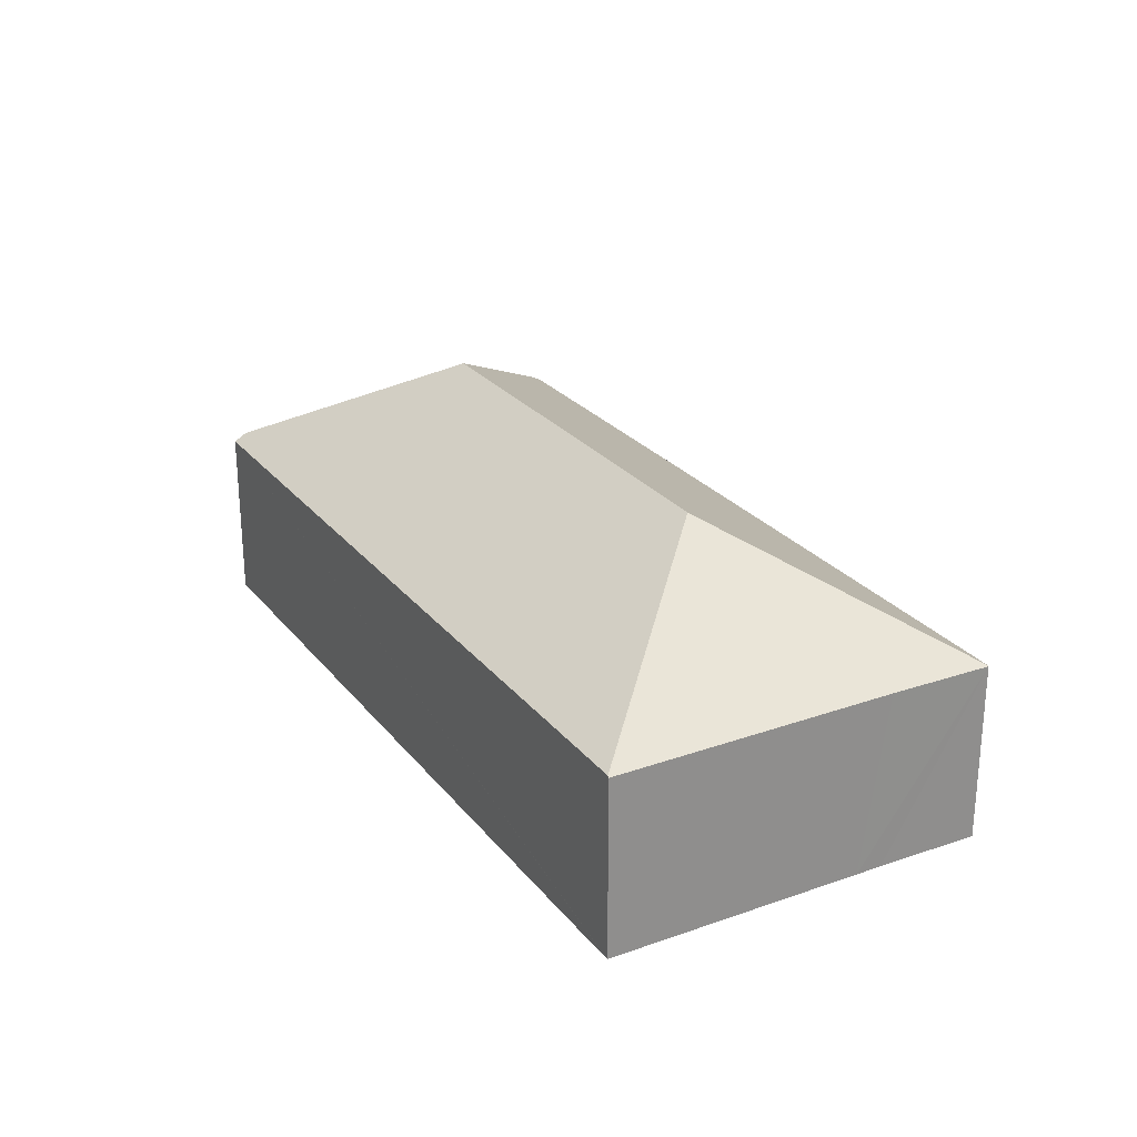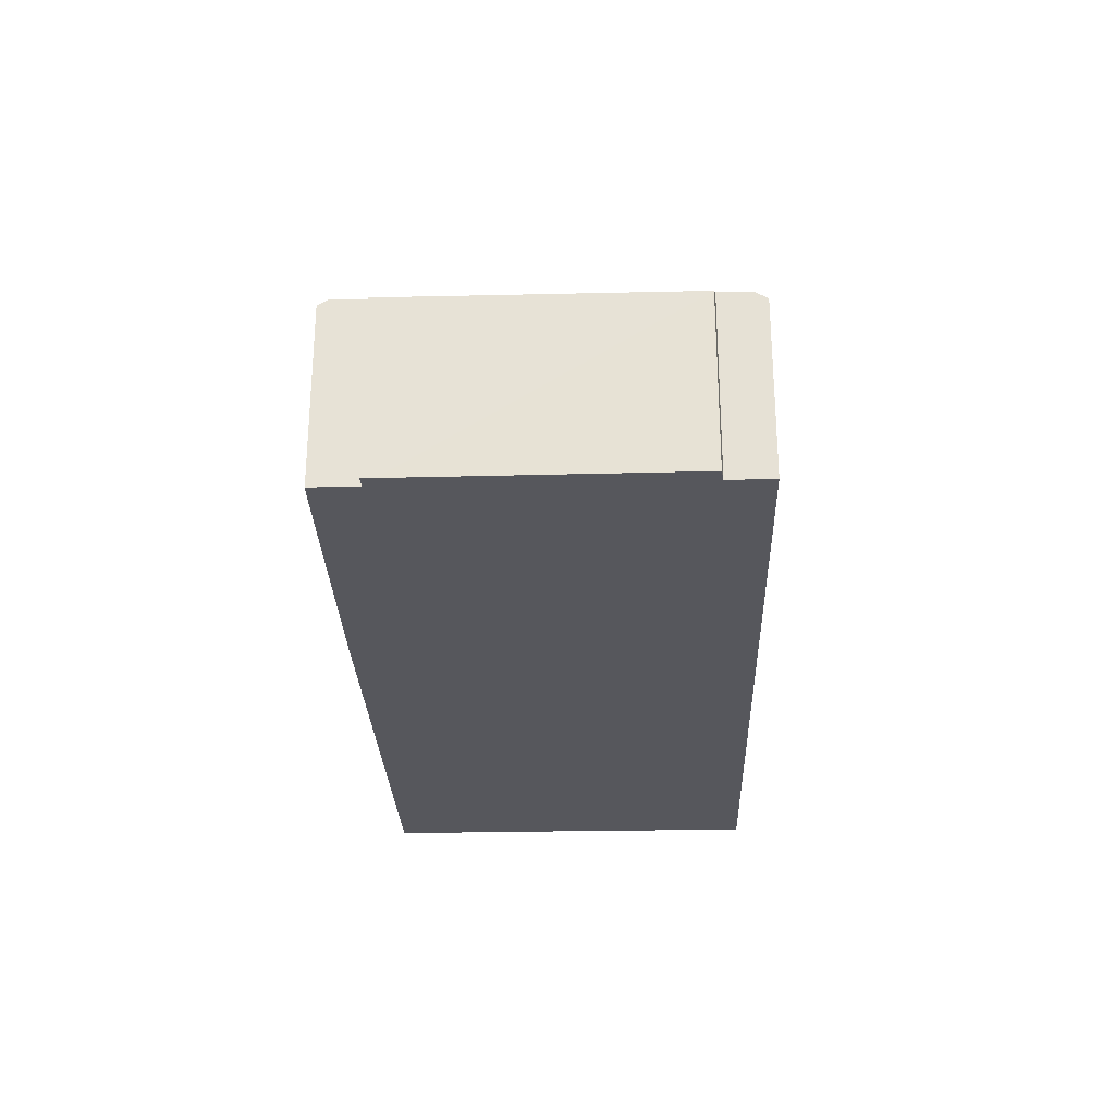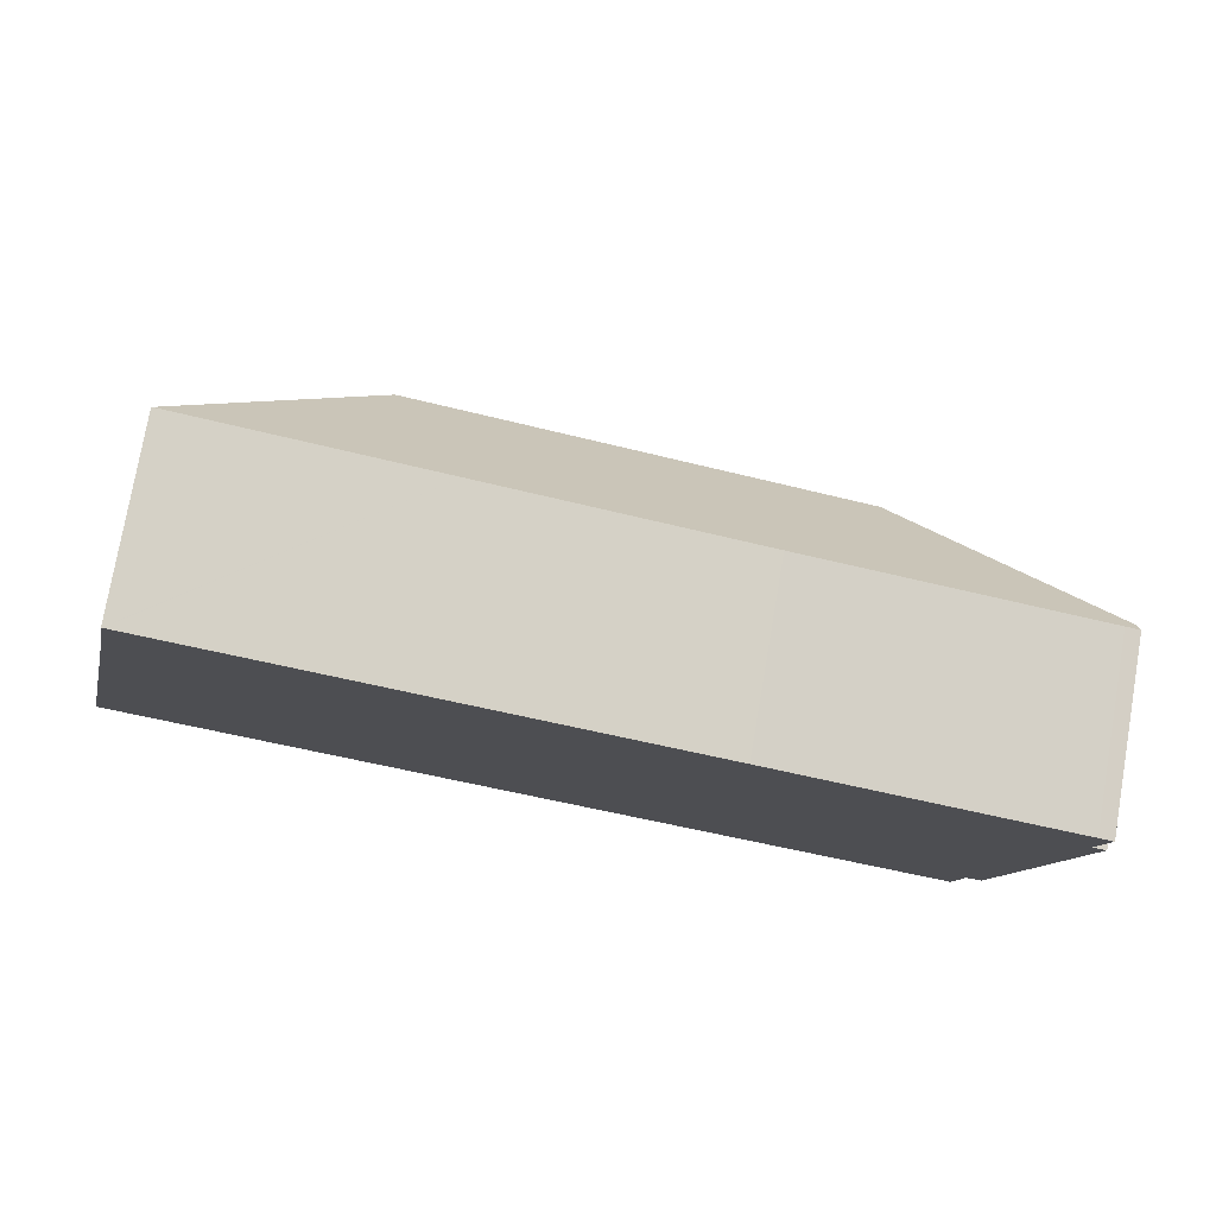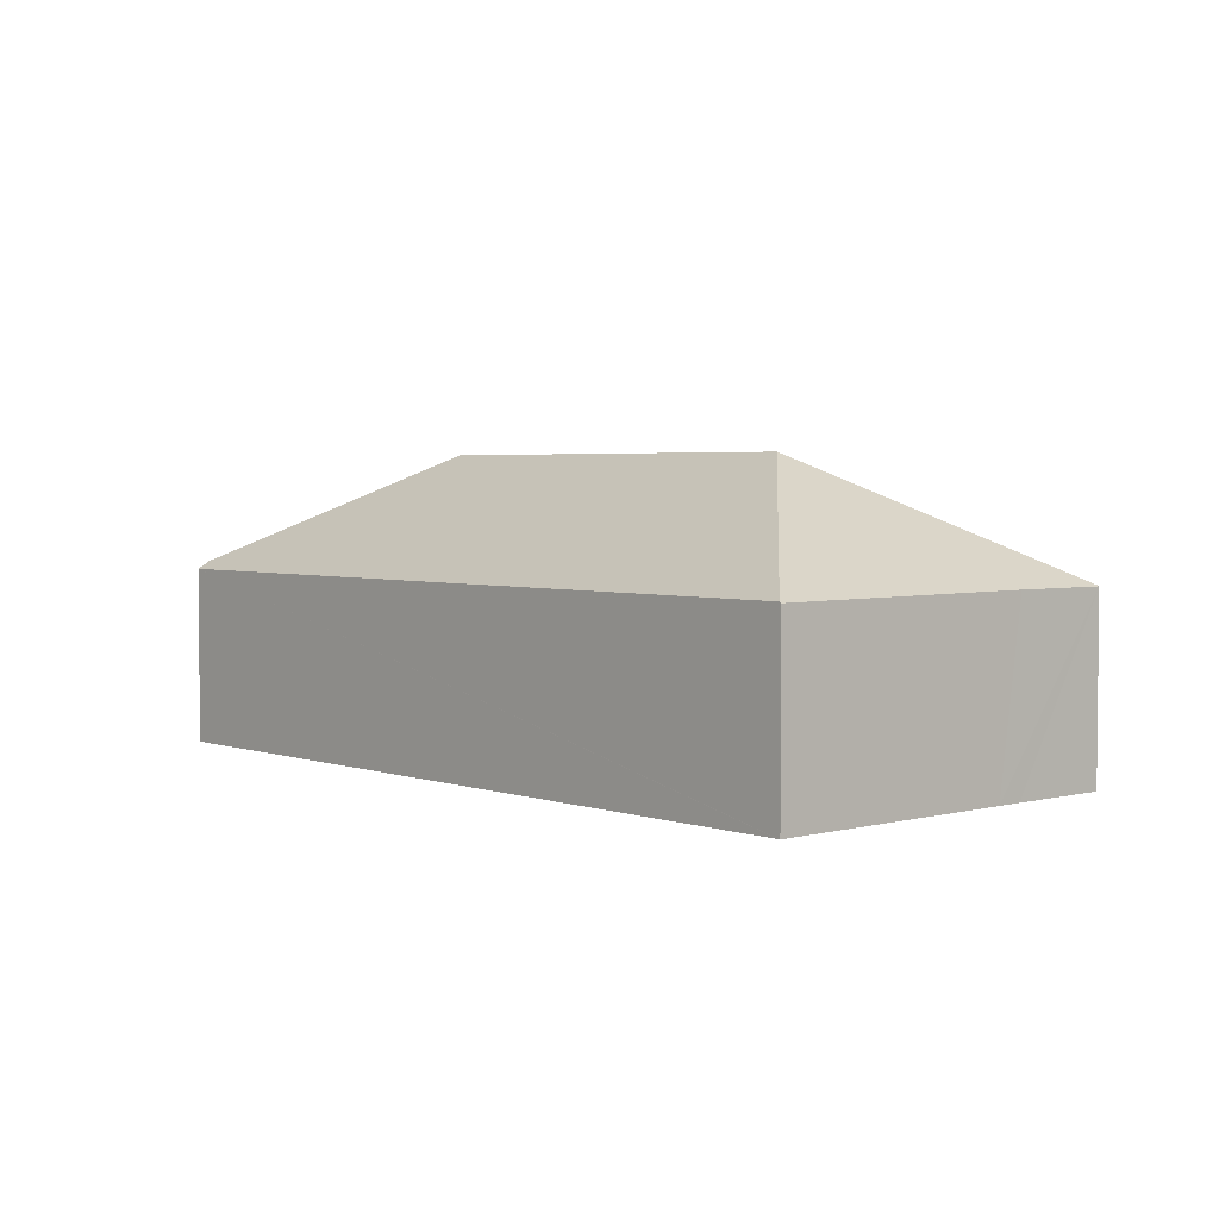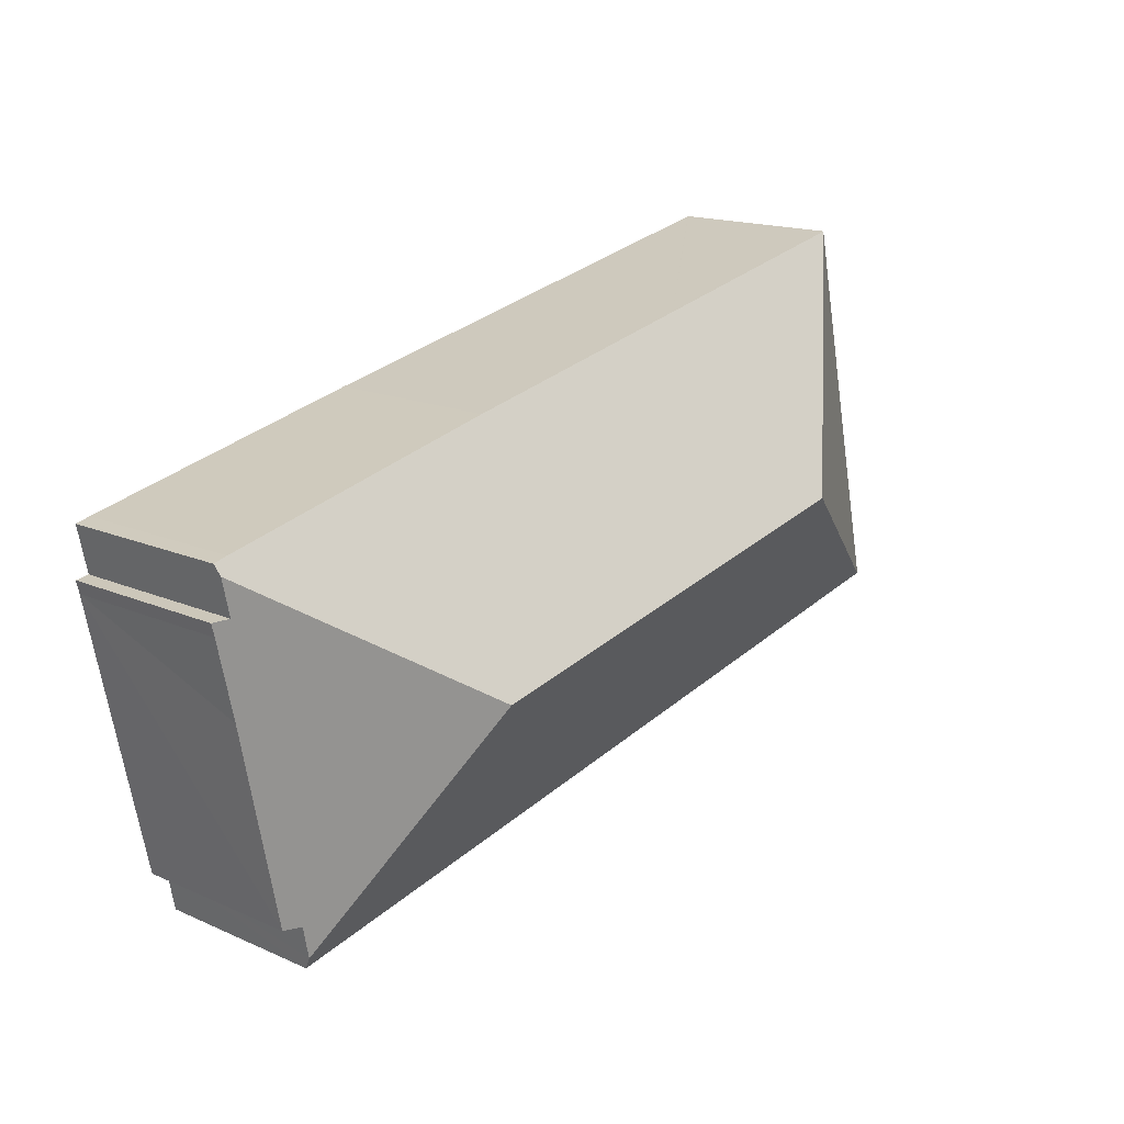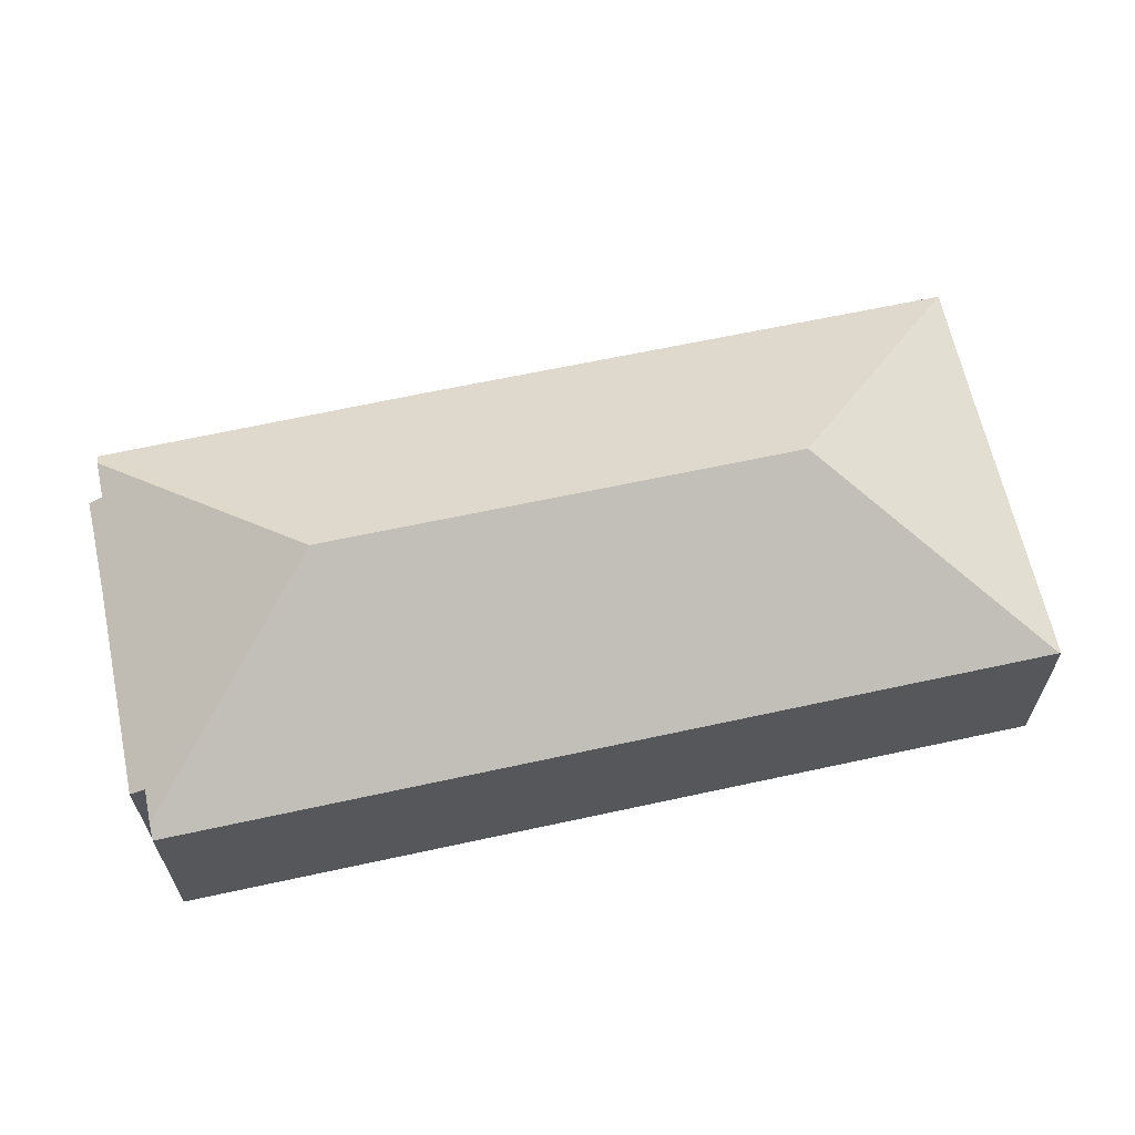
<metadata>
{"format":"obj","ext":"obj","renderer":"f3d","projection":"perspective","resolution":1024,"background":"white","views":[{"elev":25.4,"azim":-106.8,"up":"+Y"},{"elev":-27.5,"azim":104.4,"up":"+Y"},{"elev":76.5,"azim":9.8,"up":"+Z"},{"elev":3.4,"azim":-118.9,"up":"+Y"},{"elev":16.1,"azim":132.1,"up":"+Z"},{"elev":-25.7,"azim":-180.0,"up":"+Z"}]}
</metadata>
<code>
v  27.66 12.03 2.151
v  36.68 7.384 8.274
v  36.59 7.628 7.869
v  36.08 7.372 8.423
v  24.13 7.298 11.16
v  9.606 12.03 6.084
v  13.39 7.301 13.49
v  3.491 7.306 15.64
v  36.27 7.624 6.371
v  36.82 7.295 6.277
v  36.69 7.301 5.754
v  35.98 7.306 2.582
v  34.27 7.254 -5.557
v  33.65 7.616 -5.501
v  33.39 7.601 -6.807
v  0.075 7.333 -0.017
v  33.29 7.287 -7.33
v  0 7.287 4.462e-16
v  1.148 7.296 5.123
v  2.326 7.305 10.38
v  2.564 7.307 11.44
v  3.46 7.287 15.65
v  0 0 0
v  1.148 -3.137e-16 5.123
v  2.326 -6.357e-16 10.38
v  2.564 -7.006e-16 11.44
v  3.46 -9.58e-16 15.65
v  3.491 -9.576e-16 15.64
v  13.39 -8.261e-16 13.49
v  24.13 -6.832e-16 11.16
v  36.08 -5.158e-16 8.423
v  36.68 -5.066e-16 8.274
v  36.27 -3.901e-16 6.371
v  36.82 -3.844e-16 6.277
v  36.59 -4.818e-16 7.869
v  36.69 -3.523e-16 5.754
v  34.27 3.403e-16 -5.557
v  35.98 -1.581e-16 2.582
v  33.65 3.368e-16 -5.501
v  33.29 4.488e-16 -7.33
v  33.39 4.168e-16 -6.807
v  0.075 1.041e-18 -0.017
g defaultobject
f 1 2 3
f 2 1 4
f 4 1 5
f 5 1 6
f 5 6 7
f 7 6 8
f 9 1 3
f 1 9 10
f 1 10 11
f 1 11 12
f 1 12 13
f 1 13 14
f 15 1 14
f 16 15 17
f 15 16 1
f 1 16 6
f 18 6 16
f 6 18 19
f 6 19 20
f 6 20 21
f 6 21 8
f 8 21 22
f 23 19 18
f 19 23 24
f 19 24 20
f 20 24 25
f 20 25 21
f 21 25 22
f 22 25 26
f 22 26 27
f 27 8 22
f 8 27 7
f 7 27 28
f 7 28 29
f 7 29 5
f 5 29 30
f 5 30 4
f 4 30 31
f 4 32 2
f 32 4 31
f 33 10 9
f 10 33 34
f 2 9 3
f 9 2 33
f 33 2 32
f 33 32 35
f 10 36 11
f 36 10 34
f 36 12 11
f 12 36 13
f 13 36 37
f 37 36 38
f 39 15 14
f 15 39 17
f 17 39 40
f 40 39 41
f 13 39 14
f 39 13 37
f 16 23 18
f 23 16 17
f 23 17 42
f 42 17 40
f 38 39 37
f 39 38 36
f 41 42 40
f 42 41 39
f 42 39 36
f 42 36 34
f 42 34 33
f 42 33 35
f 42 35 32
f 42 32 31
f 42 31 30
f 42 30 29
f 42 29 28
f 42 28 26
f 42 26 24
f 42 24 23
f 24 26 25
f 26 28 27

</code>
